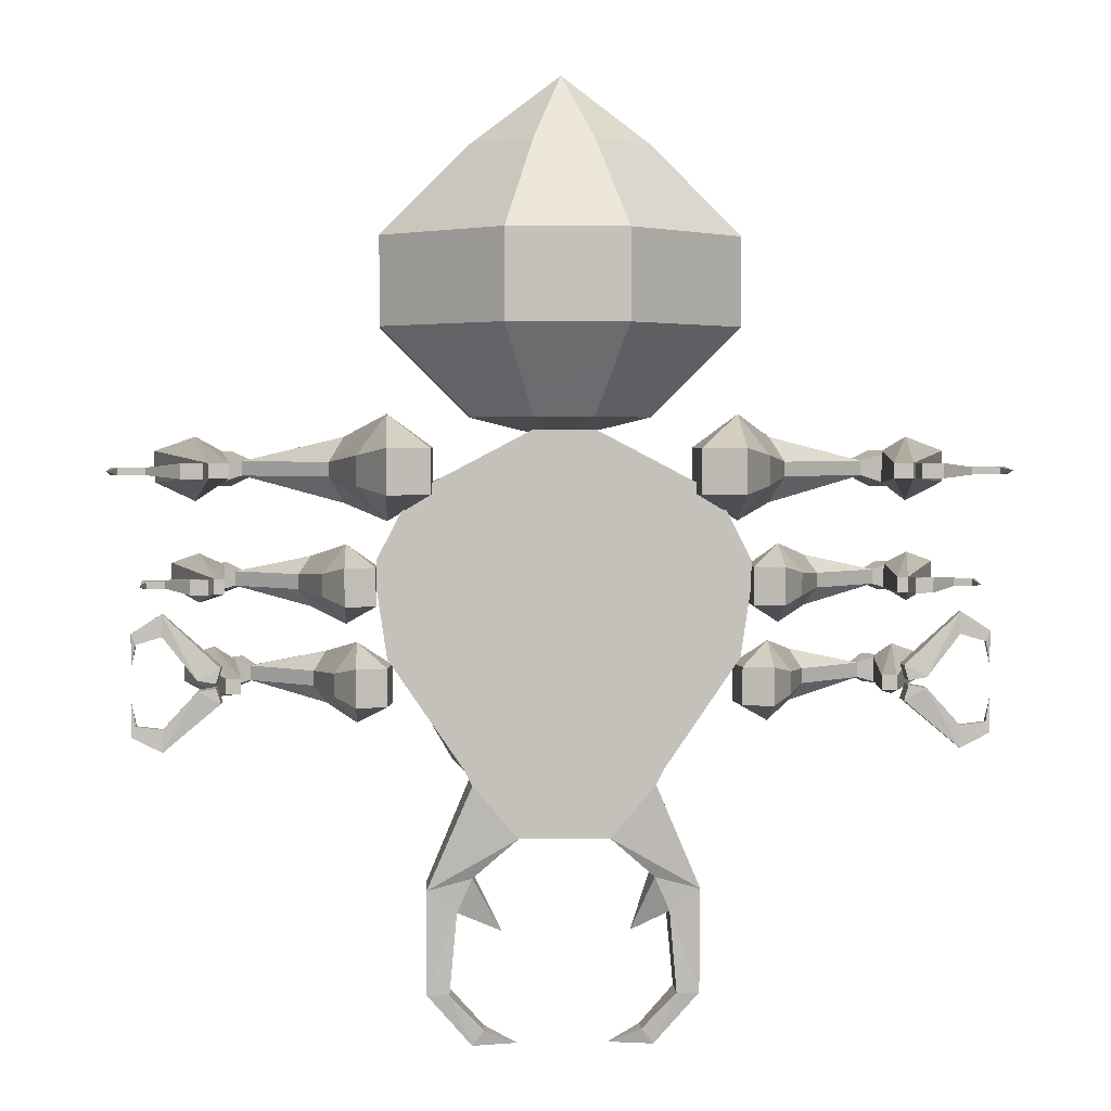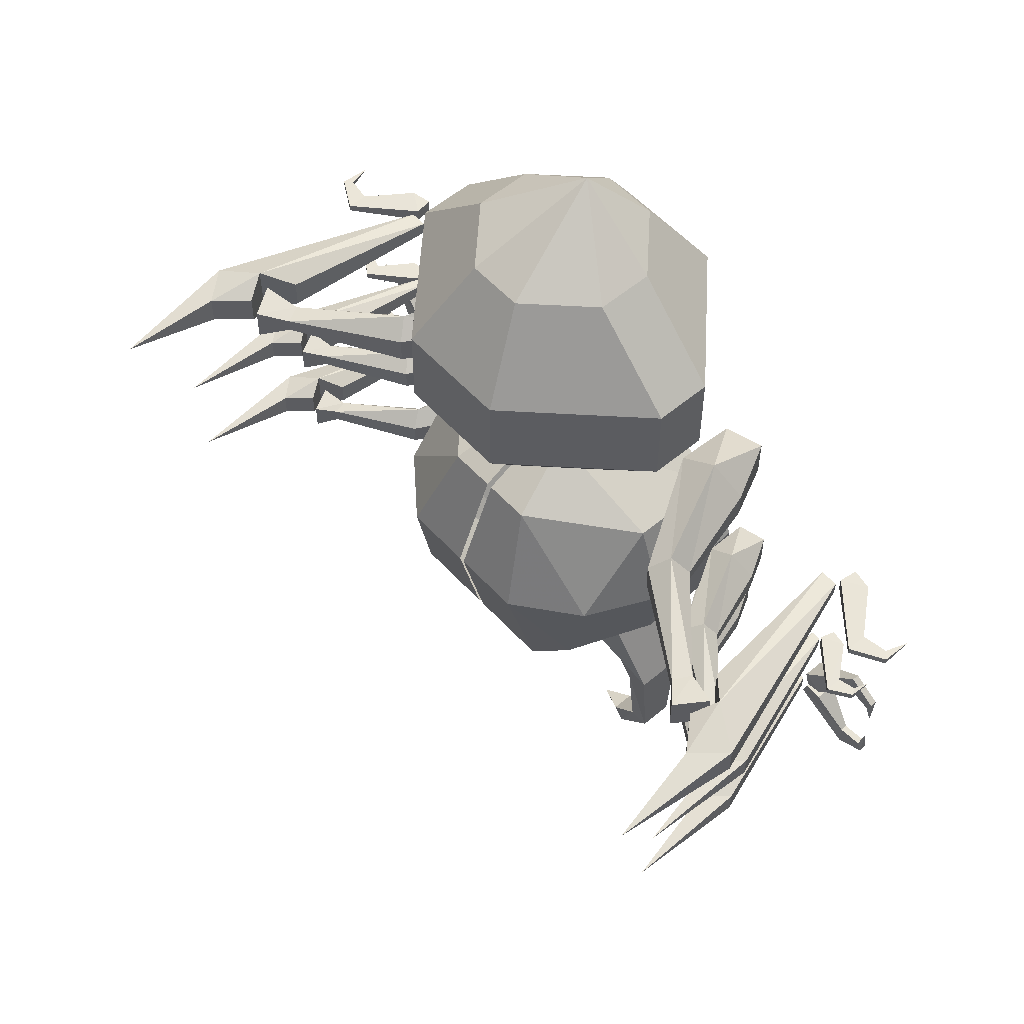
<metadata>
{"format":"obj","ext":"obj","renderer":"f3d","projection":"perspective","resolution":1024,"background":"white","views":[{"elev":2.7,"azim":176.9,"up":"+Z"},{"elev":55.5,"azim":48.5,"up":"+Z"}]}
</metadata>
<code>
o npc/kalphite_queen/base
v -262 -227 -15
v -250 -157 -22
v -250 -157 -5
v -265 -140 -5
v -265 -140 -22
v -245 -127 -32
v -235 -140 -22
v -235 -140 -5
v -245 -127 2
v -227 -27 -10
v -227 -27 -20
v -220 -27 -20
v -227 -115 -22
v -220 -27 -10
v -227 -115 -5
v -157 -97 -7
v -157 -97 -22
v -122 -35 -27
v -122 -35 -2
v -167 -87 2
v -215 -132 -10
v -215 -132 -20
v -167 -87 -32
v -142 -35 -40
v -122 -5 -27
v -122 -5 -2
v -142 -35 12
v -175 -80 -10
v -220 -122 -10
v -227 -145 -5
v -227 -145 -25
v -220 -122 -20
v -175 -80 -20
v -157 -27 -22
v -142 0 -27
v -142 0 -2
v -157 -27 -7
v -237 -127 -5
v -237 -127 -25
v -242 -17 -10
v -260 -40 -12
v -260 -52 -12
v -227 -25 -10
v -230 -15 -10
v -242 -17 -20
v -260 -40 -17
v -272 -37 -12
v -275 -42 -12
v -275 -42 -17
v -260 -52 -17
v -227 -25 -20
v -230 -15 -20
v -272 -37 -17
v -275 -25 -15
v 0 -60 320
v -60 -100 275
v -20 -140 275
v 20 -140 275
v 60 -100 275
v 60 -60 275
v 20 -20 275
v -20 -20 275
v -60 -60 275
v -120 -60 215
v -120 -100 215
v -40 -180 215
v 40 -180 215
v 120 -100 215
v 120 -60 215
v 40 20 215
v -40 20 215
v -40 20 155
v -120 -60 155
v -120 -100 155
v -40 -180 155
v 40 -180 155
v 120 -100 155
v 120 -60 155
v 40 20 155
v 20 -20 95
v -20 -20 95
v -60 -60 95
v -60 -100 95
v -20 -140 95
v 20 -140 95
v 60 -100 95
v 60 -60 95
v 0 -80 80
v -260 -17 -122
v -260 -17 -107
v -237 -12 -82
v -222 -12 -90
v -260 -22 -122
v -280 -22 -112
v -280 -17 -112
v -277 -17 -105
v -260 -22 -107
v -237 -27 -82
v -225 -12 -80
v -225 -27 -80
v -222 -27 -90
v -277 -22 -105
v -280 -20 -90
v -237 -12 -75
v -260 -17 -47
v -260 -17 -32
v -222 -12 -67
v -225 -12 -77
v -237 -27 -75
v -260 -22 -47
v -277 -17 -52
v -280 -17 -45
v -280 -22 -45
v -260 -22 -32
v -222 -27 -67
v -225 -27 -77
v -277 -22 -52
v -280 -20 -67
v 237 -12 -82
v 260 -17 -107
v 260 -17 -122
v 222 -12 -90
v 225 -12 -80
v 237 -27 -82
v 260 -22 -107
v 277 -17 -105
v 280 -17 -112
v 280 -22 -112
v 260 -22 -122
v 222 -27 -90
v 225 -27 -80
v 277 -22 -105
v 280 -20 -90
v 260 -17 -32
v 260 -17 -47
v 237 -12 -75
v 222 -12 -67
v 260 -22 -32
v 280 -22 -45
v 280 -17 -45
v 277 -17 -52
v 260 -22 -47
v 237 -27 -75
v 225 -12 -77
v 225 -27 -77
v 222 -27 -67
v 277 -22 -52
v 280 -20 -67
v 112 -35 -92
v 150 -97 -87
v 150 -97 -72
v 112 -35 -67
v 115 -5 -67
v 115 -5 -92
v 135 -35 -105
v 157 -87 -97
v 207 -132 -85
v 207 -132 -75
v 157 -87 -62
v 135 -35 -52
v 135 0 -67
v 135 0 -92
v 150 -27 -87
v 165 -80 -85
v 210 -122 -85
v 217 -145 -90
v 217 -145 -70
v 210 -122 -75
v 165 -80 -75
v 150 -27 -72
v 227 -127 -90
v 227 -127 -70
v 242 -157 -70
v 242 -157 -87
v 255 -227 -80
v 257 -140 -70
v 235 -127 -62
v 227 -140 -70
v 227 -140 -87
v 235 -127 -97
v 257 -140 -87
v 220 -27 -85
v 220 -27 -75
v 210 -27 -75
v 220 -115 -70
v 220 -115 -87
v 210 -27 -85
v -150 -97 -72
v -150 -97 -87
v -112 -35 -92
v -112 -35 -67
v -157 -87 -62
v -207 -132 -75
v -207 -132 -85
v -157 -87 -97
v -135 -35 -105
v -115 -5 -92
v -115 -5 -67
v -135 -35 -52
v -165 -80 -75
v -210 -122 -75
v -217 -145 -70
v -217 -145 -90
v -210 -122 -85
v -165 -80 -85
v -150 -27 -87
v -135 0 -92
v -135 0 -67
v -150 -27 -72
v -227 -127 -70
v -227 -127 -90
v -255 -227 -80
v -242 -157 -87
v -242 -157 -70
v -257 -140 -70
v -257 -140 -87
v -235 -127 -97
v -227 -140 -87
v -227 -140 -70
v -235 -127 -62
v -220 -27 -75
v -220 -27 -85
v -210 -27 -85
v -220 -115 -87
v -210 -27 -75
v -220 -115 -70
v -217 -25 65
v -217 -25 55
v -230 -25 55
v -230 -25 65
v -250 -160 82
v -230 -142 72
v -230 -142 50
v -250 -160 37
v -280 -177 50
v -280 -177 72
v -260 -200 72
v -240 -177 72
v -260 -200 50
v -272 -270 60
v -240 -177 50
v -135 -117 70
v -135 -117 50
v -85 -35 45
v -85 -35 75
v -145 -105 82
v -210 -165 65
v -210 -165 55
v -145 -105 37
v -115 -35 27
v -87 7 45
v -87 7 75
v -115 -35 97
v -155 -95 65
v -217 -152 65
v -227 -182 72
v -227 -182 47
v -217 -152 55
v -155 -95 55
v -135 -25 50
v -115 15 45
v -115 15 75
v -135 -25 70
v -242 -160 72
v -242 -160 47
v -247 -10 65
v -272 -40 62
v -272 -55 62
v -230 -20 65
v -232 -7 65
v -247 -10 55
v -272 -40 57
v -290 -37 62
v -295 -42 62
v -295 -42 57
v -272 -55 57
v -230 -20 55
v -232 -7 55
v -290 -37 57
v -295 -20 60
v 230 -25 55
v 217 -25 55
v 217 -25 65
v 230 -25 65
v 280 -177 72
v 280 -177 50
v 250 -160 37
v 230 -142 50
v 230 -142 72
v 250 -160 82
v 260 -200 72
v 272 -270 60
v 260 -200 50
v 240 -177 50
v 240 -177 72
v 272 -55 62
v 272 -40 62
v 247 -10 65
v 230 -20 65
v 272 -55 57
v 295 -42 57
v 295 -42 62
v 290 -37 62
v 272 -40 57
v 247 -10 55
v 232 -7 65
v 232 -7 55
v 230 -20 55
v 290 -37 57
v 295 -20 60
v 85 -35 45
v 135 -117 50
v 135 -117 70
v 85 -35 75
v 87 7 75
v 87 7 45
v 115 -35 27
v 145 -105 37
v 210 -165 55
v 210 -165 65
v 145 -105 82
v 115 -35 97
v 115 15 75
v 115 15 45
v 135 -25 50
v 155 -95 55
v 217 -152 55
v 227 -182 47
v 227 -182 72
v 217 -152 65
v 155 -95 65
v 135 -25 70
v 242 -160 47
v 242 -160 72
v 122 -35 -27
v 157 -97 -22
v 157 -97 -7
v 122 -35 -2
v 122 -5 -2
v 122 -5 -27
v 142 -35 -40
v 167 -87 -32
v 215 -132 -20
v 215 -132 -10
v 167 -87 2
v 142 -35 12
v 142 0 -2
v 142 0 -27
v 157 -27 -22
v 175 -80 -20
v 220 -122 -20
v 227 -145 -25
v 227 -145 -5
v 220 -122 -10
v 175 -80 -10
v 157 -27 -7
v 237 -127 -25
v 237 -127 -5
v 250 -157 -5
v 250 -157 -22
v 262 -227 -15
v 265 -140 -5
v 245 -127 2
v 235 -140 -5
v 235 -140 -22
v 245 -127 -32
v 265 -140 -22
v 227 -27 -20
v 227 -27 -10
v 220 -27 -10
v 227 -115 -5
v 227 -115 -22
v 220 -27 -20
v 260 -52 -12
v 260 -40 -12
v 242 -17 -10
v 227 -25 -10
v 260 -52 -17
v 275 -42 -17
v 275 -42 -12
v 272 -37 -12
v 260 -40 -17
v 242 -17 -20
v 230 -15 -10
v 230 -15 -20
v 227 -25 -20
v 272 -37 -17
v 275 -25 -15
v 17 0 -60
v -17 0 -60
v 0 0 -20
v -35 -105 -145
v -67 -77 -135
v -20 -77 -180
v 20 -77 -180
v 35 -105 -145
v -35 -110 -145
v -72 -77 -135
v -65 -17 -135
v -60 -17 -145
v -60 -70 -145
v -30 -70 -180
v -15 -25 -180
v 15 -25 -180
v 30 -17 -180
v 30 -70 -180
v 67 -77 -135
v 72 -77 -135
v 35 -110 -145
v 2 -115 -145
v -2 -115 -145
v -2 -157 -92
v -60 -157 -92
v -82 -140 -82
v -45 -42 -245
v -70 -27 -230
v -60 -25 -207
v -60 -60 -207
v -70 -57 -230
v -75 -30 -285
v -90 -30 -285
v -90 -25 -215
v -30 -17 -180
v -90 -60 -215
v -90 -55 -285
v -75 -55 -285
v -52 -35 -310
v -60 -35 -320
v -60 -52 -320
v -30 -42 -320
v -52 -52 -310
v 60 -25 -207
v 70 -27 -230
v 40 -42 -245
v 60 -60 -207
v 90 -25 -215
v 90 -30 -285
v 75 -30 -285
v 70 -57 -230
v 90 -60 -215
v 60 -70 -145
v 60 -17 -145
v 90 -55 -285
v 75 -55 -285
v 60 -52 -320
v 60 -35 -320
v 52 -35 -310
v 30 -42 -320
v 52 -52 -310
v 65 -17 -135
v 0 -17 -15
v 100 -17 45
v 20 -17 87
v 0 -17 87
v -20 -17 87
v -100 -17 45
v -122 -17 2
v -122 -17 -15
v -115 -17 -62
v -35 -17 -145
v 0 -17 -145
v 35 -17 -145
v 115 -17 -62
v 122 -17 -15
v 122 -17 2
v 122 -87 -15
v 100 -87 45
v 20 -95 82
v 115 -87 -62
v 82 -140 -82
v 97 -140 -15
v -20 -17 -180
v 20 -17 -180
v -2 -175 -15
v -2 -147 55
v -35 -147 55
v -52 -175 -15
v -20 -95 82
v -100 -87 45
v -97 -140 -15
v -122 -87 -15
v -115 -87 -62
v -2 -95 82
v 2 -95 82
v 2 -147 55
v 35 -147 55
v 2 -175 -15
v 52 -175 -15
v 2 -157 -92
v 60 -157 -92
f 1 2 3
f 1 3 4
f 1 4 5
f 1 5 2
f 2 5 6
f 2 6 7
f 2 7 3
f 3 7 8
f 3 8 9
f 3 9 4
f 4 9 10
f 4 10 11
f 4 11 5
f 5 11 6
f 6 11 12
f 6 12 13
f 6 13 9
f 6 9 8
f 6 8 7
f 14 12 11
f 14 11 10
f 14 10 9
f 14 9 15
f 14 15 12
f 12 15 13
f 13 15 9
f 16 17 18
f 16 18 19
f 16 19 20
f 16 20 21
f 16 21 22
f 16 22 17
f 17 22 23
f 17 23 18
f 18 23 24
f 18 24 25
f 18 25 26
f 18 26 19
f 19 26 27
f 19 27 20
f 20 27 28
f 20 28 29
f 20 29 21
f 21 29 30
f 21 30 31
f 21 31 22
f 22 31 32
f 22 32 23
f 23 32 33
f 23 33 24
f 24 33 34
f 24 34 35
f 24 35 25
f 25 35 26
f 26 35 36
f 26 36 27
f 27 36 37
f 27 37 28
f 28 37 34
f 28 34 33
f 28 33 32
f 28 32 29
f 29 32 38
f 29 38 30
f 30 38 31
f 31 38 39
f 31 39 32
f 32 39 38
f 36 35 34
f 36 34 37
f 40 41 42
f 40 42 43
f 40 43 44
f 40 44 45
f 40 45 46
f 40 46 41
f 41 46 47
f 41 47 42
f 42 47 48
f 42 48 49
f 42 49 50
f 42 50 43
f 43 50 51
f 43 51 52
f 43 52 44
f 44 52 45
f 45 52 51
f 45 51 46
f 46 51 50
f 46 50 49
f 46 49 53
f 46 53 47
f 47 53 54
f 47 54 48
f 48 54 49
f 49 54 53
f 55 56 57
f 55 57 58
f 55 58 59
f 55 59 60
f 55 60 61
f 55 61 62
f 55 62 63
f 55 63 56
f 56 63 64
f 56 64 65
f 56 65 57
f 57 65 66
f 57 66 58
f 58 66 67
f 58 67 59
f 59 67 68
f 59 68 60
f 60 68 69
f 60 69 61
f 61 69 70
f 61 70 62
f 62 70 71
f 62 71 63
f 63 71 64
f 64 71 72
f 64 72 73
f 64 73 65
f 65 73 74
f 65 74 66
f 66 74 75
f 66 75 67
f 67 75 76
f 67 76 68
f 68 76 77
f 68 77 69
f 69 77 78
f 69 78 70
f 70 78 79
f 70 79 71
f 71 79 72
f 72 79 80
f 72 80 81
f 72 81 73
f 73 81 82
f 73 82 74
f 74 82 83
f 74 83 75
f 75 83 84
f 75 84 76
f 76 84 85
f 76 85 77
f 77 85 86
f 77 86 78
f 78 86 87
f 78 87 79
f 79 87 80
f 80 87 88
f 80 88 81
f 81 88 82
f 82 88 83
f 83 88 84
f 84 88 85
f 85 88 86
f 86 88 87
f 89 90 91
f 89 91 92
f 89 92 93
f 89 93 94
f 89 94 95
f 89 95 96
f 89 96 90
f 90 96 97
f 90 97 91
f 91 97 98
f 91 98 99
f 91 99 92
f 92 99 100
f 92 100 101
f 92 101 93
f 93 101 97
f 93 97 94
f 94 97 102
f 94 102 103
f 94 103 95
f 95 103 96
f 96 103 102
f 96 102 97
f 101 98 97
f 98 101 100
f 98 100 99
f 104 105 106
f 104 106 107
f 104 107 108
f 104 108 109
f 104 109 110
f 104 110 105
f 105 110 111
f 105 111 106
f 106 111 112
f 106 112 113
f 106 113 114
f 106 114 107
f 107 114 115
f 107 115 116
f 107 116 108
f 108 116 109
f 109 116 115
f 109 115 110
f 110 115 114
f 110 114 113
f 110 113 117
f 110 117 111
f 111 117 118
f 111 118 112
f 112 118 113
f 113 118 117
f 119 120 121
f 119 121 122
f 119 122 123
f 119 123 124
f 119 124 125
f 119 125 120
f 120 125 126
f 120 126 121
f 121 126 127
f 121 127 128
f 121 128 129
f 121 129 122
f 122 129 130
f 122 130 131
f 122 131 123
f 123 131 124
f 124 131 130
f 124 130 125
f 125 130 129
f 125 129 128
f 125 128 132
f 125 132 126
f 126 132 133
f 126 133 127
f 127 133 128
f 128 133 132
f 134 135 136
f 134 136 137
f 134 137 138
f 134 138 139
f 134 139 140
f 134 140 141
f 134 141 135
f 135 141 142
f 135 142 136
f 136 142 143
f 136 143 144
f 136 144 137
f 137 144 145
f 137 145 146
f 137 146 138
f 138 146 142
f 138 142 139
f 139 142 147
f 139 147 148
f 139 148 140
f 140 148 141
f 141 148 147
f 141 147 142
f 146 143 142
f 143 146 145
f 143 145 144
f 149 150 151
f 149 151 152
f 149 152 153
f 149 153 154
f 149 154 155
f 149 155 156
f 149 156 150
f 150 156 157
f 150 157 158
f 150 158 151
f 151 158 159
f 151 159 152
f 152 159 160
f 152 160 153
f 153 160 161
f 153 161 154
f 154 161 162
f 154 162 155
f 155 162 163
f 155 163 164
f 155 164 156
f 156 164 165
f 156 165 157
f 157 165 166
f 157 166 158
f 158 166 167
f 158 167 168
f 158 168 159
f 159 168 169
f 159 169 160
f 160 169 170
f 160 170 161
f 161 170 163
f 161 163 162
f 169 164 163
f 169 163 170
f 165 171 166
f 166 171 172
f 166 172 167
f 167 172 168
f 168 172 165
f 168 165 164
f 168 164 169
f 165 172 171
f 173 174 175
f 173 175 176
f 173 176 177
f 173 177 178
f 173 178 179
f 173 179 174
f 174 179 180
f 174 180 181
f 174 181 175
f 175 181 176
f 176 181 182
f 176 182 183
f 176 183 177
f 177 183 184
f 177 184 185
f 177 185 186
f 177 186 180
f 177 180 178
f 178 180 179
f 182 187 184
f 182 184 183
f 181 180 182
f 182 180 187
f 187 180 186
f 187 186 185
f 187 185 184
f 188 189 190
f 188 190 191
f 188 191 192
f 188 192 193
f 188 193 194
f 188 194 189
f 189 194 195
f 189 195 190
f 190 195 196
f 190 196 197
f 190 197 198
f 190 198 191
f 191 198 199
f 191 199 192
f 192 199 200
f 192 200 201
f 192 201 193
f 193 201 202
f 193 202 203
f 193 203 194
f 194 203 204
f 194 204 195
f 195 204 205
f 195 205 196
f 196 205 206
f 196 206 207
f 196 207 197
f 197 207 198
f 198 207 208
f 198 208 199
f 199 208 209
f 199 209 200
f 200 209 206
f 200 206 205
f 200 205 204
f 200 204 201
f 201 204 210
f 201 210 202
f 202 210 203
f 203 210 211
f 203 211 204
f 204 211 210
f 208 207 206
f 208 206 209
f 212 213 214
f 212 214 215
f 212 215 216
f 212 216 213
f 213 216 217
f 213 217 218
f 213 218 214
f 214 218 219
f 214 219 220
f 214 220 215
f 215 220 221
f 215 221 222
f 215 222 216
f 216 222 217
f 217 222 223
f 217 223 224
f 217 224 220
f 217 220 219
f 217 219 218
f 225 223 222
f 225 222 221
f 225 221 220
f 225 220 226
f 225 226 223
f 223 226 224
f 224 226 220
f 227 228 229
f 227 229 230
f 227 230 231
f 227 231 232
f 227 232 228
f 228 232 233
f 228 233 234
f 228 234 229
f 229 234 235
f 229 235 236
f 229 236 230
f 230 236 231
f 231 236 237
f 231 237 238
f 231 238 234
f 231 234 233
f 231 233 232
f 234 239 235
f 235 239 240
f 235 240 236
f 236 240 237
f 237 240 239
f 237 239 241
f 237 241 238
f 238 241 234
f 234 241 239
f 242 243 244
f 242 244 245
f 242 245 246
f 242 246 247
f 242 247 248
f 242 248 243
f 243 248 249
f 243 249 244
f 244 249 250
f 244 250 251
f 244 251 252
f 244 252 245
f 245 252 253
f 245 253 246
f 246 253 254
f 246 254 255
f 246 255 247
f 247 255 256
f 247 256 257
f 247 257 248
f 248 257 258
f 248 258 249
f 249 258 259
f 249 259 250
f 250 259 260
f 250 260 261
f 250 261 251
f 251 261 252
f 252 261 262
f 252 262 253
f 253 262 263
f 253 263 254
f 254 263 260
f 254 260 259
f 254 259 258
f 254 258 255
f 255 258 264
f 255 264 256
f 256 264 257
f 257 264 265
f 257 265 258
f 258 265 264
f 262 261 260
f 262 260 263
f 266 267 268
f 266 268 269
f 266 269 270
f 266 270 271
f 266 271 272
f 266 272 267
f 267 272 273
f 267 273 268
f 268 273 274
f 268 274 275
f 268 275 276
f 268 276 269
f 269 276 277
f 269 277 278
f 269 278 270
f 270 278 271
f 271 278 277
f 271 277 272
f 272 277 276
f 272 276 275
f 272 275 279
f 272 279 273
f 273 279 280
f 273 280 274
f 274 280 275
f 275 280 279
f 281 282 283
f 281 283 284
f 281 284 285
f 281 285 286
f 281 286 287
f 281 287 282
f 282 287 288
f 282 288 289
f 282 289 283
f 283 289 290
f 283 290 284
f 284 290 285
f 285 290 291
f 285 291 292
f 285 292 286
f 286 292 293
f 286 293 287
f 287 293 294
f 287 294 295
f 287 295 290
f 287 290 288
f 288 290 289
f 290 295 291
f 291 295 294
f 291 294 293
f 291 293 292
f 296 297 298
f 296 298 299
f 296 299 300
f 296 300 301
f 296 301 302
f 296 302 303
f 296 303 297
f 297 303 304
f 297 304 298
f 298 304 305
f 298 305 306
f 298 306 299
f 299 306 307
f 299 307 308
f 299 308 300
f 300 308 304
f 300 304 301
f 301 304 309
f 301 309 310
f 301 310 302
f 302 310 303
f 303 310 309
f 303 309 304
f 308 305 304
f 305 308 307
f 305 307 306
f 311 312 313
f 311 313 314
f 311 314 315
f 311 315 316
f 311 316 317
f 311 317 318
f 311 318 312
f 312 318 319
f 312 319 320
f 312 320 313
f 313 320 321
f 313 321 314
f 314 321 322
f 314 322 315
f 315 322 323
f 315 323 316
f 316 323 324
f 316 324 317
f 317 324 325
f 317 325 326
f 317 326 318
f 318 326 327
f 318 327 319
f 319 327 328
f 319 328 320
f 320 328 329
f 320 329 330
f 320 330 321
f 321 330 331
f 321 331 322
f 322 331 332
f 322 332 323
f 323 332 325
f 323 325 324
f 331 326 325
f 331 325 332
f 327 333 328
f 328 333 334
f 328 334 329
f 329 334 330
f 330 334 327
f 330 327 326
f 330 326 331
f 327 334 333
f 335 336 337
f 335 337 338
f 335 338 339
f 335 339 340
f 335 340 341
f 335 341 342
f 335 342 336
f 336 342 343
f 336 343 344
f 336 344 337
f 337 344 345
f 337 345 338
f 338 345 346
f 338 346 339
f 339 346 347
f 339 347 340
f 340 347 348
f 340 348 341
f 341 348 349
f 341 349 350
f 341 350 342
f 342 350 351
f 342 351 343
f 343 351 352
f 343 352 344
f 344 352 353
f 344 353 354
f 344 354 345
f 345 354 355
f 345 355 346
f 346 355 356
f 346 356 347
f 347 356 349
f 347 349 348
f 355 350 349
f 355 349 356
f 351 357 352
f 352 357 358
f 352 358 353
f 353 358 354
f 354 358 351
f 354 351 350
f 354 350 355
f 351 358 357
f 359 360 361
f 359 361 362
f 359 362 363
f 359 363 364
f 359 364 365
f 359 365 360
f 360 365 366
f 360 366 367
f 360 367 361
f 361 367 362
f 362 367 368
f 362 368 369
f 362 369 363
f 363 369 370
f 363 370 371
f 363 371 372
f 363 372 366
f 363 366 364
f 364 366 365
f 368 373 370
f 368 370 369
f 367 366 368
f 368 366 373
f 373 366 372
f 373 372 371
f 373 371 370
f 374 375 376
f 374 376 377
f 374 377 378
f 374 378 379
f 374 379 380
f 374 380 381
f 374 381 375
f 375 381 382
f 375 382 376
f 376 382 383
f 376 383 384
f 376 384 377
f 377 384 385
f 377 385 386
f 377 386 378
f 378 386 382
f 378 382 379
f 379 382 387
f 379 387 388
f 379 388 380
f 380 388 381
f 381 388 387
f 381 387 382
f 386 383 382
f 383 386 385
f 383 385 384
f 389 390 391
f 392 393 394
f 392 394 395
f 392 395 396
f 392 396 397
f 392 397 398
f 392 398 393
f 393 398 399
f 393 399 400
f 393 400 401
f 393 401 402
f 393 402 394
f 394 402 403
f 394 403 404
f 394 404 395
f 395 404 405
f 395 405 406
f 395 406 407
f 395 407 396
f 396 407 408
f 396 408 409
f 396 409 397
f 397 409 410
f 397 410 411
f 397 411 412
f 397 412 413
f 397 413 414
f 397 414 398
f 397 398 414
f 397 414 413
f 397 413 412
f 397 412 411
f 415 416 417
f 415 417 418
f 415 418 419
f 415 419 416
f 416 419 420
f 416 420 421
f 416 421 422
f 416 422 417
f 417 422 423
f 417 423 418
f 418 423 402
f 418 402 424
f 418 424 419
f 419 424 425
f 419 425 426
f 419 426 420
f 420 426 427
f 420 427 428
f 420 428 421
f 421 428 429
f 421 429 425
f 421 425 422
f 422 425 424
f 422 424 401
f 422 401 400
f 422 400 423
f 429 428 430
f 429 430 431
f 429 431 426
f 429 426 425
f 426 431 427
f 427 431 430
f 427 430 428
f 401 424 402
f 432 433 434
f 432 434 435
f 432 435 405
f 432 405 436
f 432 436 433
f 433 436 437
f 433 437 438
f 433 438 439
f 433 439 434
f 434 439 435
f 435 439 440
f 435 440 406
f 435 406 405
f 441 440 436
f 441 436 442
f 441 442 407
f 441 407 406
f 441 406 440
f 443 437 436
f 443 436 440
f 443 440 439
f 443 439 444
f 443 444 445
f 443 445 437
f 437 445 446
f 437 446 438
f 438 446 447
f 438 447 444
f 438 444 439
f 448 446 445
f 448 445 449
f 448 449 447
f 448 447 446
f 447 449 444
f 444 449 445
f 442 436 405
f 450 408 407
f 450 407 442
f 402 423 403
f 451 452 453
f 451 453 454
f 451 454 455
f 451 455 456
f 451 456 457
f 451 457 458
f 451 458 459
f 451 459 399
f 451 399 460
f 451 460 461
f 451 461 462
f 451 462 450
f 451 450 463
f 451 463 464
f 451 464 465
f 451 465 452
f 452 465 466
f 452 466 467
f 452 467 468
f 452 468 453
f 452 453 468
f 452 468 467
f 452 467 466
f 452 466 465
f 465 466 463
f 465 463 466
f 466 463 469
f 466 469 470
f 466 470 471
f 466 471 467
f 466 467 471
f 466 471 470
f 466 470 469
f 466 469 463
f 463 469 450
f 463 450 469
f 469 450 408
f 469 408 470
f 469 470 408
f 469 408 450
f 400 423 472
f 400 472 460
f 400 460 399
f 473 405 442
f 473 442 462
f 473 462 461
f 473 461 472
f 472 461 460
f 442 450 462
f 474 475 476
f 474 476 477
f 474 477 412
f 474 412 413
f 474 413 477
f 474 477 475
f 475 477 476
f 475 476 478
f 475 478 476
f 476 478 479
f 476 479 480
f 476 480 477
f 476 477 480
f 476 480 479
f 476 479 478
f 478 479 456
f 478 456 479
f 479 456 481
f 479 481 480
f 479 480 481
f 479 481 456
f 456 481 457
f 456 457 481
f 481 457 459
f 481 459 482
f 481 482 414
f 481 414 480
f 481 480 414
f 481 414 482
f 481 482 459
f 481 459 457
f 412 477 413
f 413 477 414
f 413 414 477
f 477 414 480
f 477 480 414
f 475 483 478
f 475 478 483
f 483 478 455
f 483 455 454
f 483 454 478
f 478 454 455
f 478 455 456
f 478 456 455
f 414 482 398
f 414 398 482
f 482 398 399
f 482 399 398
f 399 482 459
f 399 459 482
f 468 484 454
f 468 454 453
f 468 453 484
f 468 484 485
f 468 485 484
f 485 468 486
f 485 486 487
f 485 487 488
f 485 488 486
f 485 486 468
f 468 486 467
f 468 467 486
f 486 467 471
f 486 471 488
f 486 488 487
f 487 488 489
f 487 489 490
f 487 490 488
f 488 490 489
f 489 490 409
f 489 409 410
f 489 410 409
f 489 409 490
f 490 409 470
f 490 470 409
f 409 470 408
f 409 408 470
f 488 471 470
f 488 470 490
f 488 490 470
f 488 470 471
f 488 471 486
f 486 471 467
f 453 454 484

</code>
